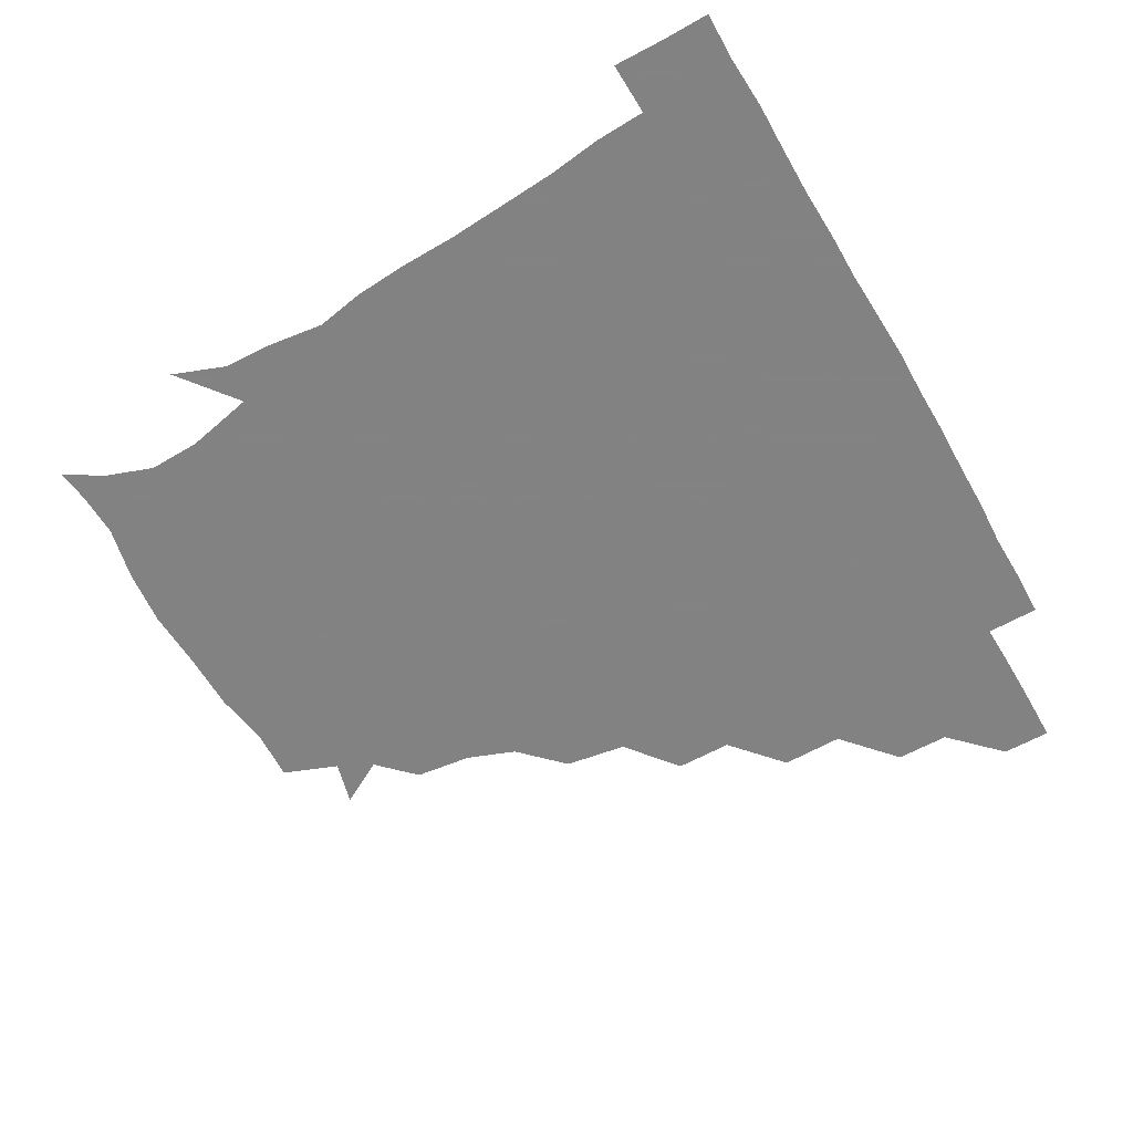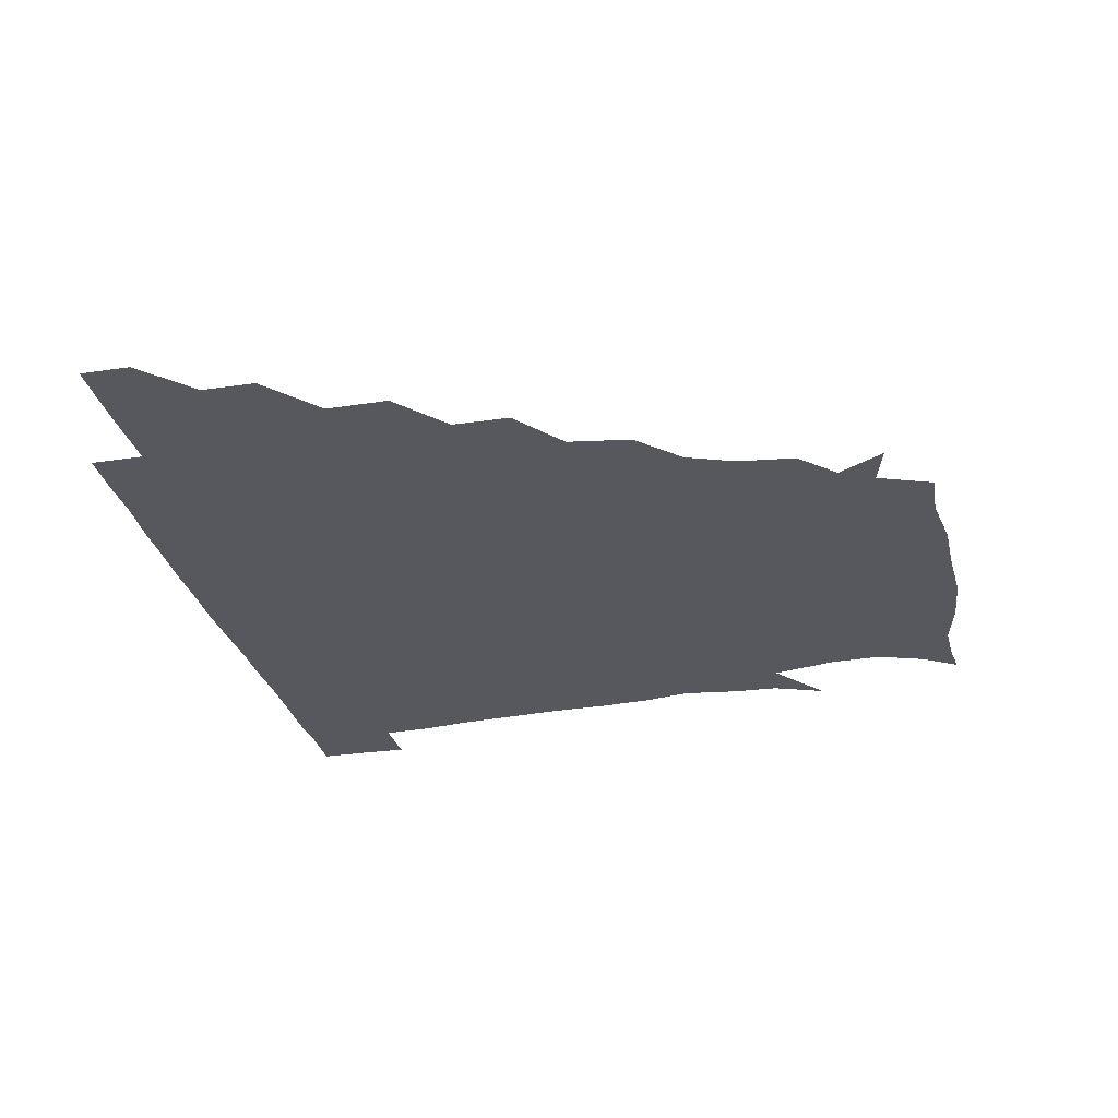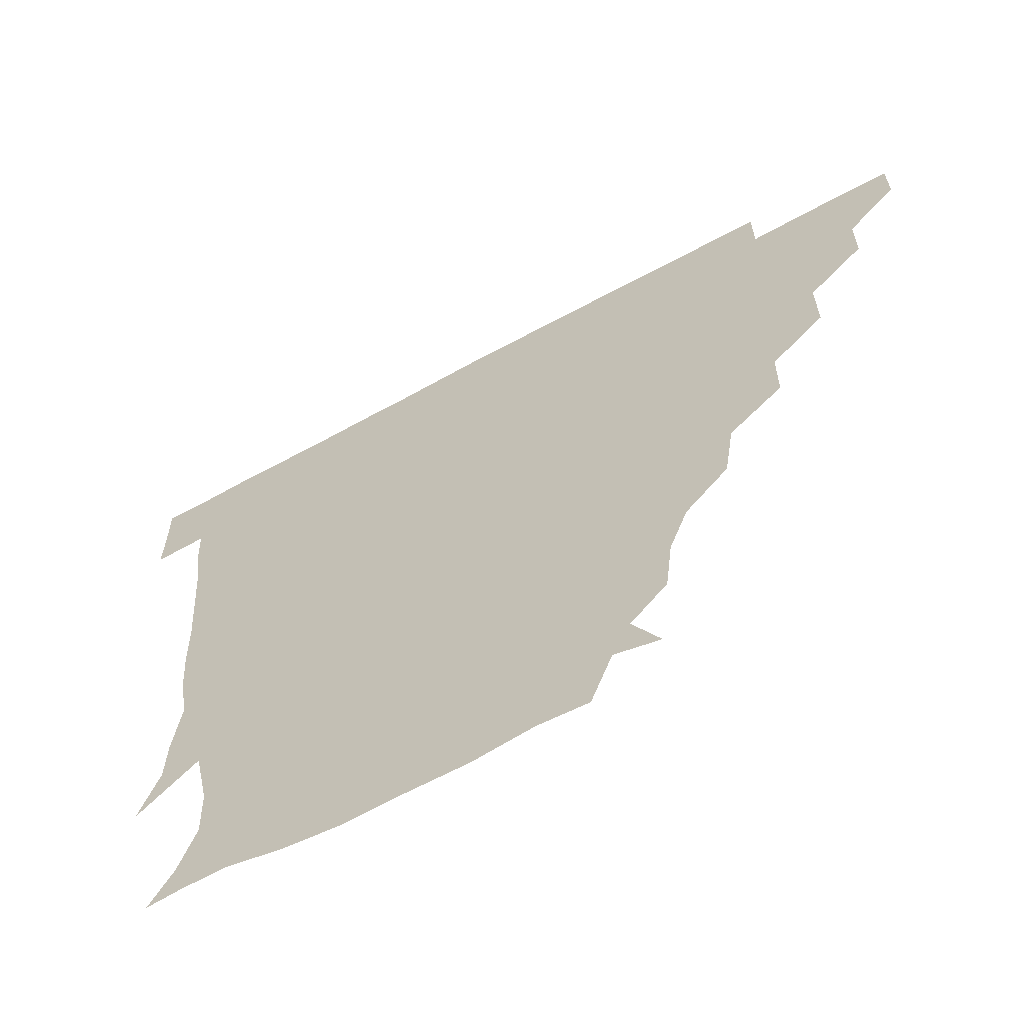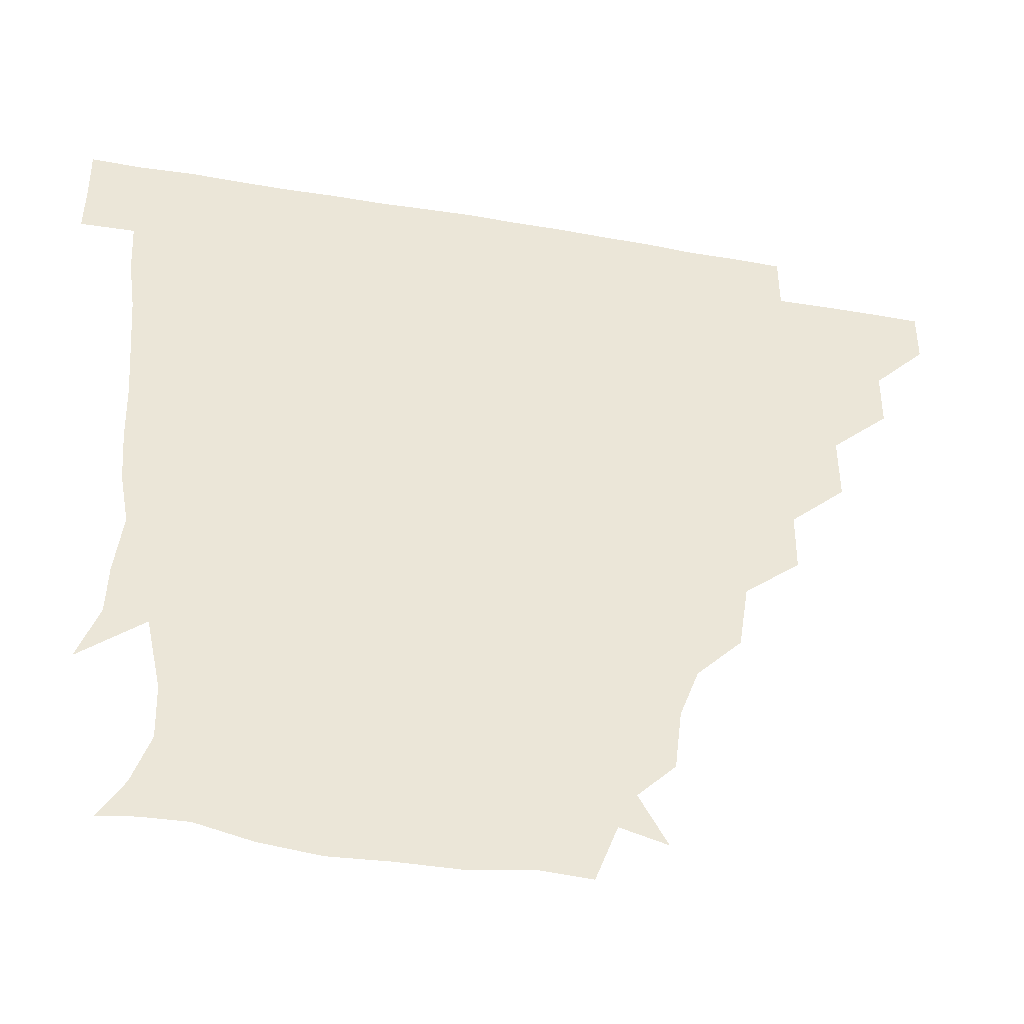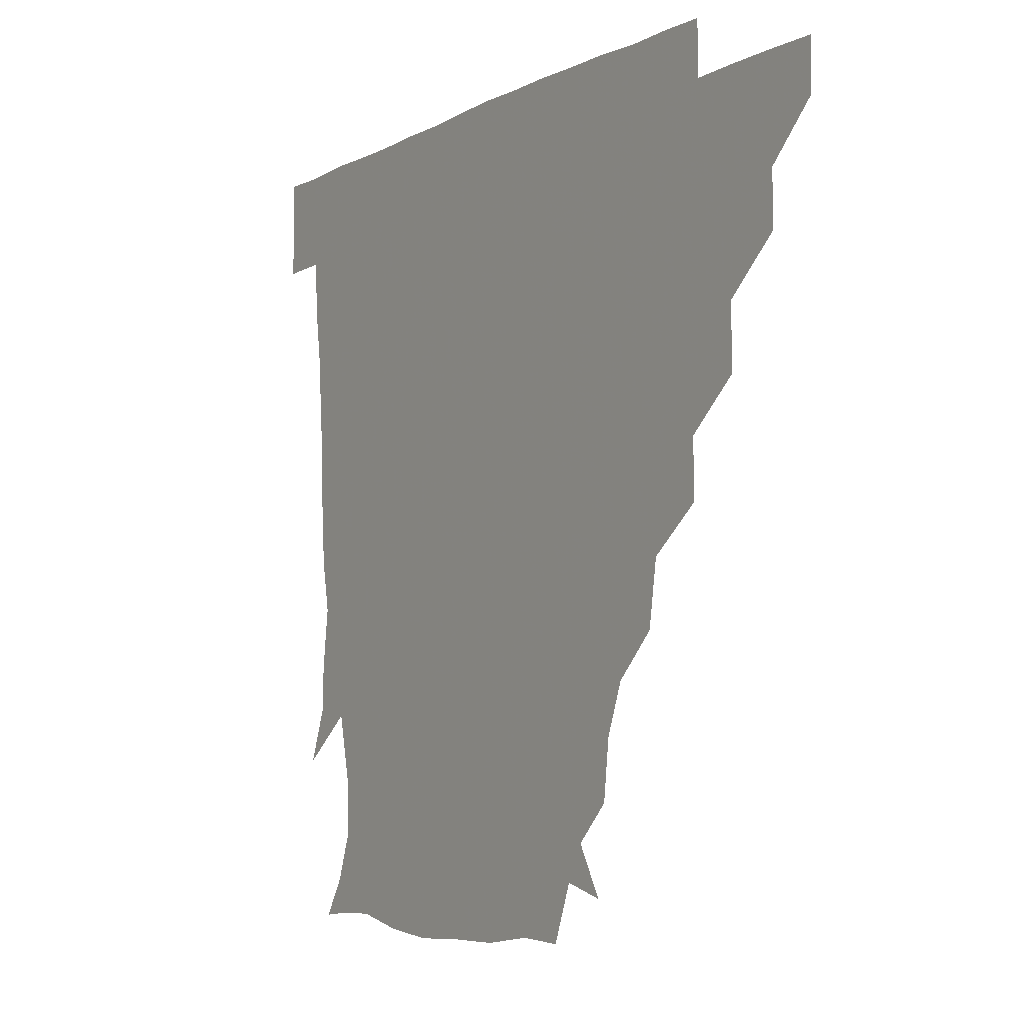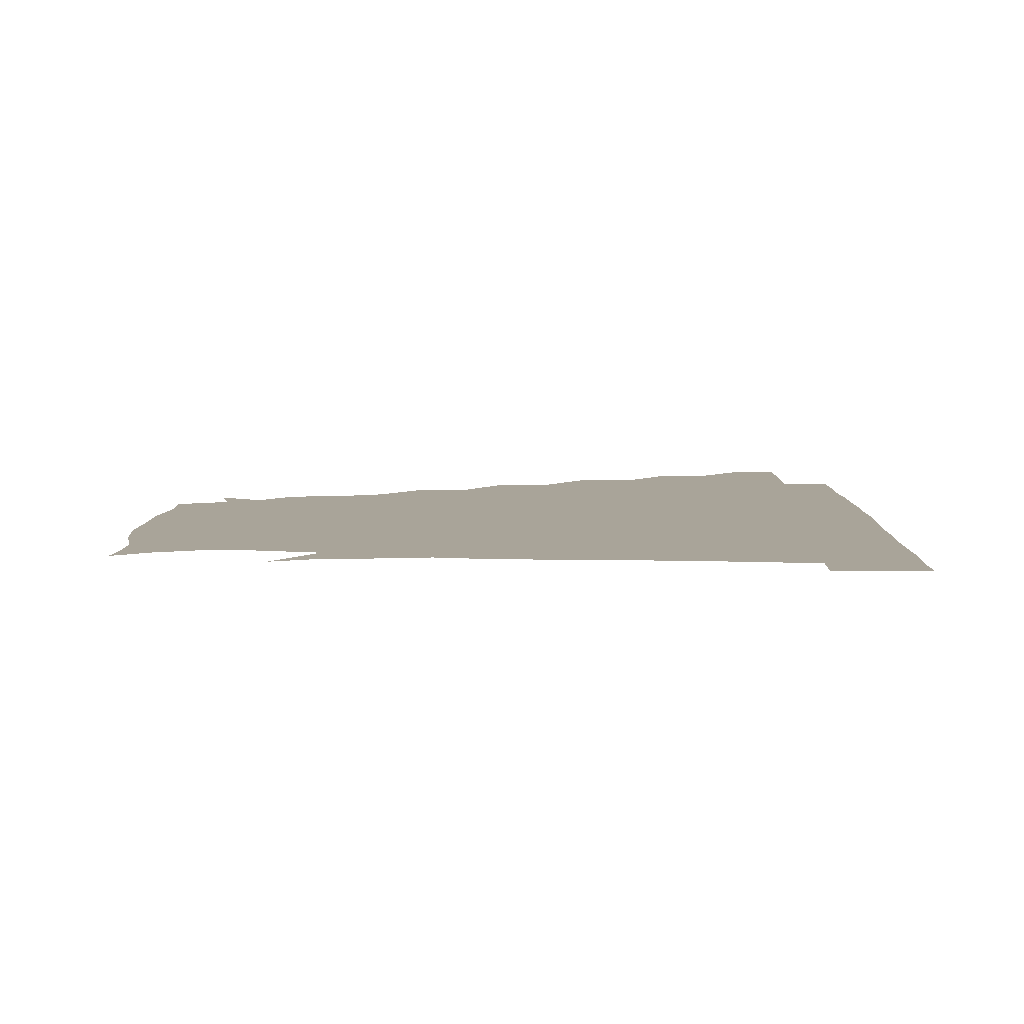
<metadata>
{"format":"obj","ext":"obj","renderer":"f3d","projection":"perspective","resolution":1024,"background":"white","views":[{"elev":-60.9,"azim":119.7,"up":"+Z"},{"elev":-28.9,"azim":-77.3,"up":"+Z"},{"elev":-62.9,"azim":-151.0,"up":"+Y"},{"elev":-41.3,"azim":167.9,"up":"+Y"},{"elev":-5.8,"azim":-123.4,"up":"+Y"},{"elev":7.2,"azim":90.5,"up":"+Z"}]}
</metadata>
<code>
v 451 345.8 0
v 451 361 0
v 466.6 314.1 0
v 466.5 330.6 0
v 466.4 345.9 0
v 466 361.1 0
v 483.5 279.9 0
v 483.7 299.1 0
v 482.1 316.2 0
v 481.7 331.3 0
v 481.3 346 0
v 481.4 361 0
v 500 248.1 0
v 499.9 265.8 0
v 497.6 283.8 0
v 497.3 302.2 0
v 496.9 316.9 0
v 496.4 331.3 0
v 496.5 345.9 0
v 496.7 360.7 0
v 496.8 377 0
v 519.6 215.7 0
v 516.5 235.1 0
v 513.1 251.6 0
v 513.6 272.2 0
v 512.2 286.5 0
v 511.6 301.6 0
v 511.4 316.8 0
v 511.3 331.4 0
v 511.4 345.7 0
v 511.2 360.2 0
v 510.9 377.2 0
v 540.7 169.7 0
v 538.5 187.6 0
v 532.9 202.6 0
v 530.1 223.8 0
v 528.9 240.7 0
v 528.4 258.1 0
v 527.8 273.5 0
v 527.3 287.8 0
v 526.5 301.6 0
v 526.2 316.3 0
v 526.1 330.8 0
v 526.3 345.7 0
v 526.1 361 0
v 525.9 376.9 0
v 543.5 143.8 0
v 551.9 158.5 0
v 550.1 177 0
v 546.9 194.3 0
v 544.7 210.7 0
v 543.2 225 0
v 542.3 243.2 0
v 542.8 258.3 0
v 542 273.2 0
v 541.7 287 0
v 541.9 302.2 0
v 541.6 316.4 0
v 541.1 330.9 0
v 541.5 345.5 0
v 541.2 360.8 0
v 540.9 377.6 0
v 557.5 147.6 0
v 561.4 162.8 0
v 560.7 183.9 0
v 560 197 0
v 557.6 212.8 0
v 558.1 227.6 0
v 556.7 243.2 0
v 557.3 259.8 0
v 556.3 271.7 0
v 556.7 287.2 0
v 556.7 302 0
v 556.7 316.5 0
v 557.7 330.9 0
v 556.4 345.8 0
v 556.3 360.2 0
v 555.7 377.7 0
v 564.1 130.5 0
v 572.2 151.8 0
v 574.8 166.9 0
v 573.4 184.7 0
v 572.9 199.7 0
v 572.4 213.9 0
v 572.4 230.4 0
v 572.6 243.4 0
v 571.5 259.5 0
v 571.5 272.3 0
v 571.9 287.9 0
v 571.4 301.7 0
v 571.2 315.7 0
v 571.9 330.9 0
v 571.3 345.8 0
v 571.2 359.6 0
v 570.3 378 0
v 579.5 131.3 0
v 587.4 151.8 0
v 587.4 168.5 0
v 588.8 184.3 0
v 586.9 198.7 0
v 586.8 213.5 0
v 586.6 228.2 0
v 586.2 244.6 0
v 586.2 258.5 0
v 586.6 272.3 0
v 586.6 288.1 0
v 586.1 301.3 0
v 586.3 316.1 0
v 586.8 330.8 0
v 586.1 345.9 0
v 586 360.6 0
v 585.1 377.8 0
v 597.7 128.7 0
v 602.9 152.1 0
v 601.4 168.3 0
v 602.7 184.9 0
v 601.1 200.2 0
v 601.3 213.9 0
v 601.5 230.5 0
v 601.1 243.7 0
v 601.3 257.2 0
v 601.3 273.1 0
v 601.2 287.7 0
v 601.6 302 0
v 601.2 316.2 0
v 601.3 330.7 0
v 601 345.9 0
v 601 360.8 0
v 599.6 378 0
v 616.8 128.7 0
v 617.1 152.8 0
v 616.8 169.1 0
v 616.6 185.9 0
v 615.7 200.1 0
v 615.6 214.6 0
v 615.6 230.1 0
v 615.8 243.5 0
v 616.3 259 0
v 616.1 273.5 0
v 616.3 287 0
v 616.4 302.5 0
v 616.5 316.8 0
v 616.1 331.4 0
v 615.8 346.2 0
v 616.4 360.4 0
v 614.2 377.4 0
v 634.8 127.9 0
v 630.5 152 0
v 631.2 169.6 0
v 630 187 0
v 630.5 201.3 0
v 630.2 214.9 0
v 629.9 229.9 0
v 630.9 243.3 0
v 631.2 258.4 0
v 630.9 272.5 0
v 631.3 287.1 0
v 631.2 301.8 0
v 631.5 317 0
v 631.7 331.2 0
v 631.6 345.7 0
v 632.1 359.5 0
v 629.2 376.8 0
v 652.5 129.8 0
v 644.3 151.7 0
v 644.6 169.9 0
v 643.8 186.8 0
v 644.6 201.7 0
v 644.7 214.7 0
v 644.7 228.5 0
v 645.1 243.2 0
v 645.6 259.3 0
v 645.9 272.5 0
v 645.9 288.5 0
v 646.3 302.5 0
v 646.3 317 0
v 646.5 331.3 0
v 646.9 345.7 0
v 646.6 360.1 0
v 644.3 376.7 0
v 668.9 133.4 0
v 659.3 150.5 0
v 657 168.6 0
v 657.3 185.5 0
v 658.5 201.3 0
v 658.5 214.3 0
v 659 228.1 0
v 659.3 242.5 0
v 659.1 259.2 0
v 660.2 273.9 0
v 660.8 287.5 0
v 660.7 303.1 0
v 661.2 317.1 0
v 661.5 331.6 0
v 662 345.8 0
v 661.4 360.5 0
v 660 376.2 0
v 682.4 133.1 0
v 673.6 147.7 0
v 669.3 165.2 0
v 670.4 181 0
v 672.2 199.2 0
v 671.6 212.6 0
v 671.8 227.3 0
v 672.3 242.3 0
v 672.8 258 0
v 673.5 273.2 0
v 674.2 289.8 0
v 675.1 302.5 0
v 675.8 317.4 0
v 676.1 331.4 0
v 676.8 346 0
v 675.9 361.5 0
v 675.3 376.2 0
v 693.2 131.9 0
v 686 143.5 0
v 680.8 158.2 0
v 681.2 174.3 0
v 685.8 195.5 0
v 683.6 209.7 0
v 683.5 224.7 0
v 684.6 238.1 0
v 685.7 254.6 0
v 686.1 271.1 0
v 686.6 287.6 0
v 688.7 301 0
v 689.6 317.5 0
v 690.5 331.8 0
v 690.8 346.2 0
v 690.7 361.3 0
v 689.8 376.4 0
v 704.4 181.1 0
v 698.2 197.5 0
v 697.7 211.7 0
v 695.4 230 0
v 698.1 245.2 0
v 699.3 261.4 0
v 699.7 278.8 0
v 700.9 295.9 0
v 702.2 314.2 0
v 704.3 330.2 0
v 705.1 346.1 0
v 705.9 361 0
v 706.3 375.6 0
v 721.1 345.6 0
v 720.8 361 0
v 720.9 375.8 0
f 4 5 1
f 1 5 2
f 5 6 2
f 8 9 3
f 3 9 4
f 9 10 4
f 4 10 5
f 10 11 5
f 5 11 6
f 11 12 6
f 14 15 7
f 7 15 8
f 15 16 8
f 8 16 9
f 16 17 9
f 9 17 10
f 17 18 10
f 10 18 11
f 18 19 11
f 11 19 12
f 19 20 12
f 23 24 13
f 13 24 14
f 24 25 14
f 14 25 15
f 25 26 15
f 15 26 16
f 26 27 16
f 16 27 17
f 27 28 17
f 17 28 18
f 28 29 18
f 18 29 19
f 29 30 19
f 19 30 20
f 30 31 20
f 20 31 21
f 31 32 21
f 35 36 22
f 22 36 23
f 36 37 23
f 23 37 24
f 37 38 24
f 24 38 25
f 38 39 25
f 25 39 26
f 39 40 26
f 26 40 27
f 40 41 27
f 27 41 28
f 41 42 28
f 28 42 29
f 42 43 29
f 29 43 30
f 43 44 30
f 30 44 31
f 44 45 31
f 31 45 32
f 45 46 32
f 48 49 33
f 33 49 34
f 49 50 34
f 34 50 35
f 50 51 35
f 35 51 36
f 51 52 36
f 36 52 37
f 52 53 37
f 37 53 38
f 53 54 38
f 38 54 39
f 54 55 39
f 39 55 40
f 55 56 40
f 40 56 41
f 56 57 41
f 41 57 42
f 57 58 42
f 42 58 43
f 58 59 43
f 43 59 44
f 59 60 44
f 44 60 45
f 60 61 45
f 45 61 46
f 61 62 46
f 47 63 48
f 63 64 48
f 48 64 49
f 64 65 49
f 49 65 50
f 65 66 50
f 50 66 51
f 66 67 51
f 51 67 52
f 67 68 52
f 52 68 53
f 68 69 53
f 53 69 54
f 69 70 54
f 54 70 55
f 70 71 55
f 55 71 56
f 71 72 56
f 56 72 57
f 72 73 57
f 57 73 58
f 73 74 58
f 58 74 59
f 74 75 59
f 59 75 60
f 75 76 60
f 60 76 61
f 76 77 61
f 61 77 62
f 77 78 62
f 79 80 63
f 63 80 64
f 80 81 64
f 64 81 65
f 81 82 65
f 65 82 66
f 82 83 66
f 66 83 67
f 83 84 67
f 67 84 68
f 84 85 68
f 68 85 69
f 85 86 69
f 69 86 70
f 86 87 70
f 70 87 71
f 87 88 71
f 71 88 72
f 88 89 72
f 72 89 73
f 89 90 73
f 73 90 74
f 90 91 74
f 74 91 75
f 91 92 75
f 75 92 76
f 92 93 76
f 76 93 77
f 93 94 77
f 77 94 78
f 94 95 78
f 79 96 80
f 96 97 80
f 80 97 81
f 97 98 81
f 81 98 82
f 98 99 82
f 82 99 83
f 99 100 83
f 83 100 84
f 100 101 84
f 84 101 85
f 101 102 85
f 85 102 86
f 102 103 86
f 86 103 87
f 103 104 87
f 87 104 88
f 104 105 88
f 88 105 89
f 105 106 89
f 89 106 90
f 106 107 90
f 90 107 91
f 107 108 91
f 91 108 92
f 108 109 92
f 92 109 93
f 109 110 93
f 93 110 94
f 110 111 94
f 94 111 95
f 111 112 95
f 96 113 97
f 113 114 97
f 97 114 98
f 114 115 98
f 98 115 99
f 115 116 99
f 99 116 100
f 116 117 100
f 100 117 101
f 117 118 101
f 101 118 102
f 118 119 102
f 102 119 103
f 119 120 103
f 103 120 104
f 120 121 104
f 104 121 105
f 121 122 105
f 105 122 106
f 122 123 106
f 106 123 107
f 123 124 107
f 107 124 108
f 124 125 108
f 108 125 109
f 125 126 109
f 109 126 110
f 126 127 110
f 110 127 111
f 127 128 111
f 111 128 112
f 128 129 112
f 113 130 114
f 130 131 114
f 114 131 115
f 131 132 115
f 115 132 116
f 132 133 116
f 116 133 117
f 133 134 117
f 117 134 118
f 134 135 118
f 118 135 119
f 135 136 119
f 119 136 120
f 136 137 120
f 120 137 121
f 137 138 121
f 121 138 122
f 138 139 122
f 122 139 123
f 139 140 123
f 123 140 124
f 140 141 124
f 124 141 125
f 141 142 125
f 125 142 126
f 142 143 126
f 126 143 127
f 143 144 127
f 127 144 128
f 144 145 128
f 128 145 129
f 145 146 129
f 130 147 131
f 147 148 131
f 131 148 132
f 148 149 132
f 132 149 133
f 149 150 133
f 133 150 134
f 150 151 134
f 134 151 135
f 151 152 135
f 135 152 136
f 152 153 136
f 136 153 137
f 153 154 137
f 137 154 138
f 154 155 138
f 138 155 139
f 155 156 139
f 139 156 140
f 156 157 140
f 140 157 141
f 157 158 141
f 141 158 142
f 158 159 142
f 142 159 143
f 159 160 143
f 143 160 144
f 160 161 144
f 144 161 145
f 161 162 145
f 145 162 146
f 162 163 146
f 147 164 148
f 164 165 148
f 148 165 149
f 165 166 149
f 149 166 150
f 166 167 150
f 150 167 151
f 167 168 151
f 151 168 152
f 168 169 152
f 152 169 153
f 169 170 153
f 153 170 154
f 170 171 154
f 154 171 155
f 171 172 155
f 155 172 156
f 172 173 156
f 156 173 157
f 173 174 157
f 157 174 158
f 174 175 158
f 158 175 159
f 175 176 159
f 159 176 160
f 176 177 160
f 160 177 161
f 177 178 161
f 161 178 162
f 178 179 162
f 162 179 163
f 179 180 163
f 164 181 165
f 181 182 165
f 165 182 166
f 182 183 166
f 166 183 167
f 183 184 167
f 167 184 168
f 184 185 168
f 168 185 169
f 185 186 169
f 169 186 170
f 186 187 170
f 170 187 171
f 187 188 171
f 171 188 172
f 188 189 172
f 172 189 173
f 189 190 173
f 173 190 174
f 190 191 174
f 174 191 175
f 191 192 175
f 175 192 176
f 192 193 176
f 176 193 177
f 193 194 177
f 177 194 178
f 194 195 178
f 178 195 179
f 195 196 179
f 179 196 180
f 196 197 180
f 181 198 182
f 198 199 182
f 182 199 183
f 199 200 183
f 183 200 184
f 200 201 184
f 184 201 185
f 201 202 185
f 185 202 186
f 202 203 186
f 186 203 187
f 203 204 187
f 187 204 188
f 204 205 188
f 188 205 189
f 205 206 189
f 189 206 190
f 206 207 190
f 190 207 191
f 207 208 191
f 191 208 192
f 208 209 192
f 192 209 193
f 209 210 193
f 193 210 194
f 210 211 194
f 194 211 195
f 211 212 195
f 195 212 196
f 212 213 196
f 196 213 197
f 213 214 197
f 198 215 199
f 215 216 199
f 199 216 200
f 216 217 200
f 200 217 201
f 217 218 201
f 201 218 202
f 218 219 202
f 202 219 203
f 219 220 203
f 203 220 204
f 220 221 204
f 204 221 205
f 221 222 205
f 205 222 206
f 222 223 206
f 206 223 207
f 223 224 207
f 207 224 208
f 224 225 208
f 208 225 209
f 225 226 209
f 209 226 210
f 226 227 210
f 210 227 211
f 227 228 211
f 211 228 212
f 228 229 212
f 212 229 213
f 229 230 213
f 213 230 214
f 230 231 214
f 219 232 220
f 232 233 220
f 220 233 221
f 233 234 221
f 221 234 222
f 234 235 222
f 222 235 223
f 235 236 223
f 223 236 224
f 236 237 224
f 224 237 225
f 237 238 225
f 225 238 226
f 238 239 226
f 226 239 227
f 239 240 227
f 227 240 228
f 240 241 228
f 228 241 229
f 241 242 229
f 229 242 230
f 242 243 230
f 230 243 231
f 243 244 231
f 242 245 243
f 245 246 243
f 243 246 244
f 246 247 244

</code>
